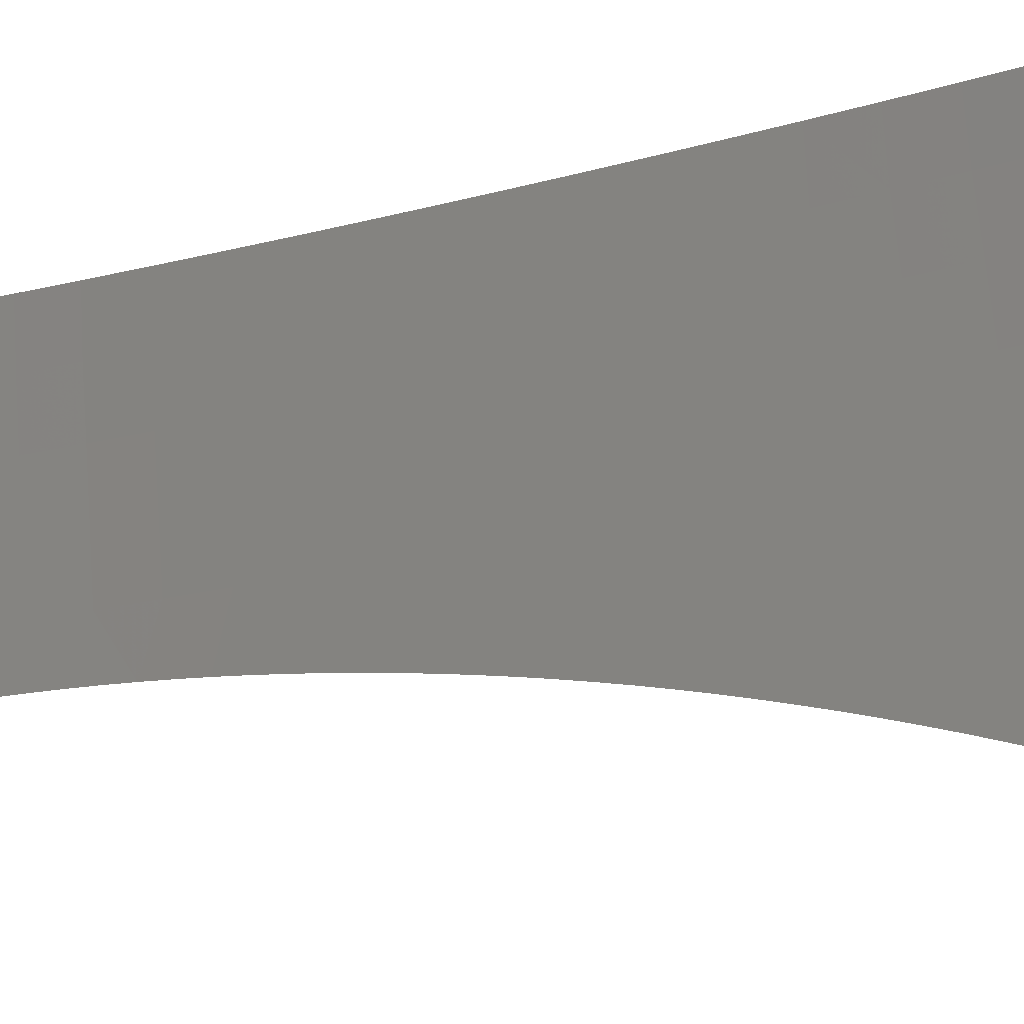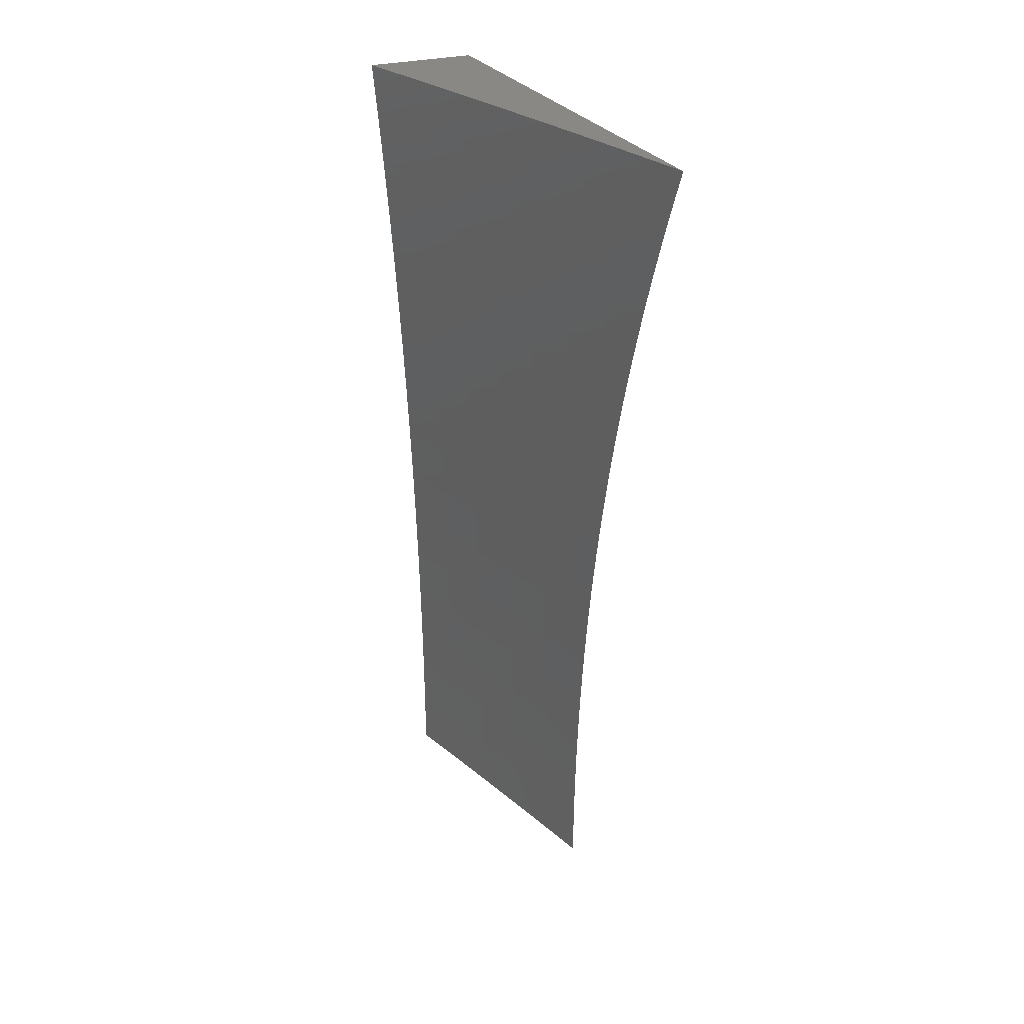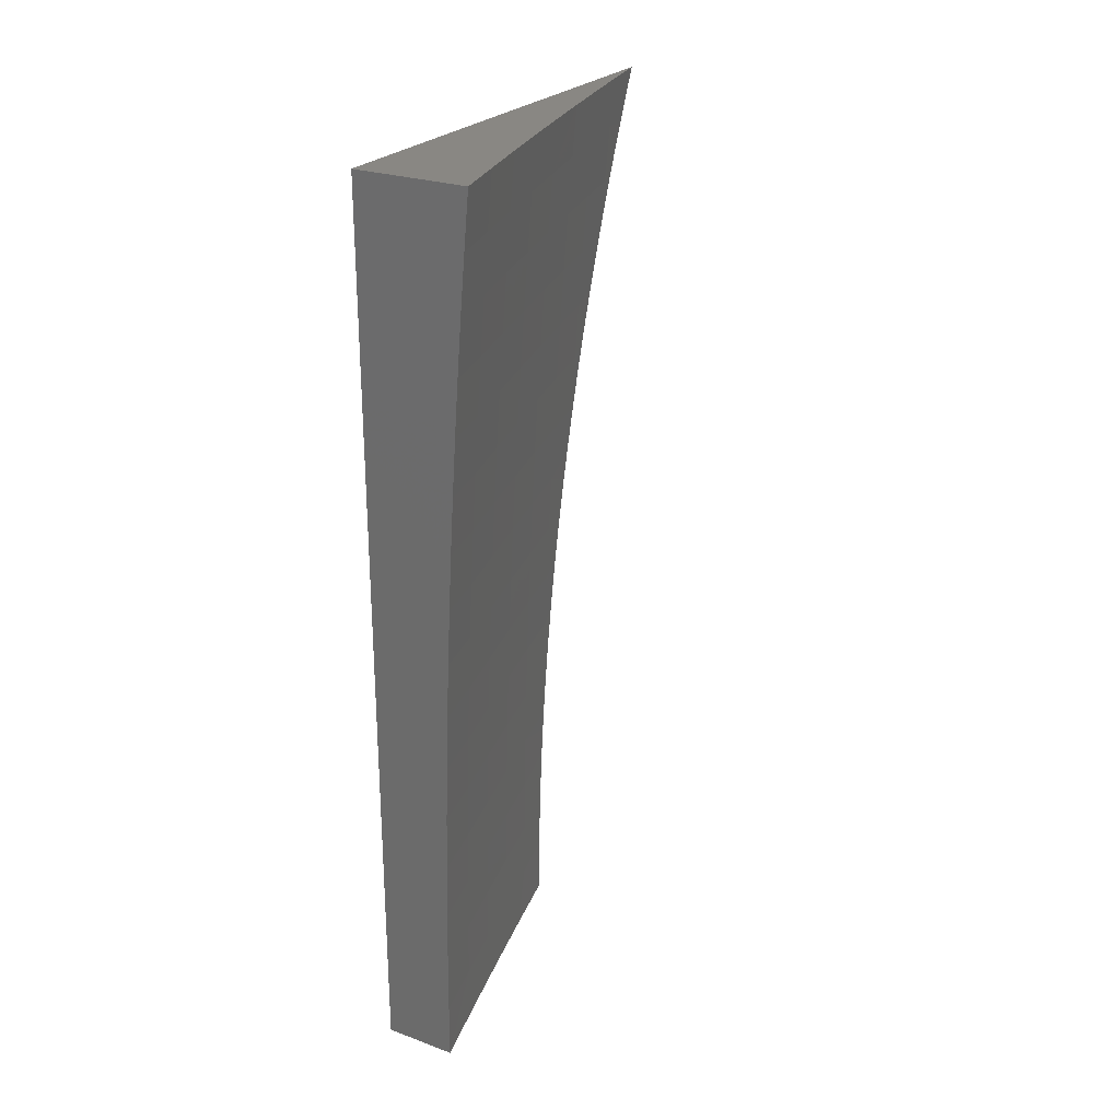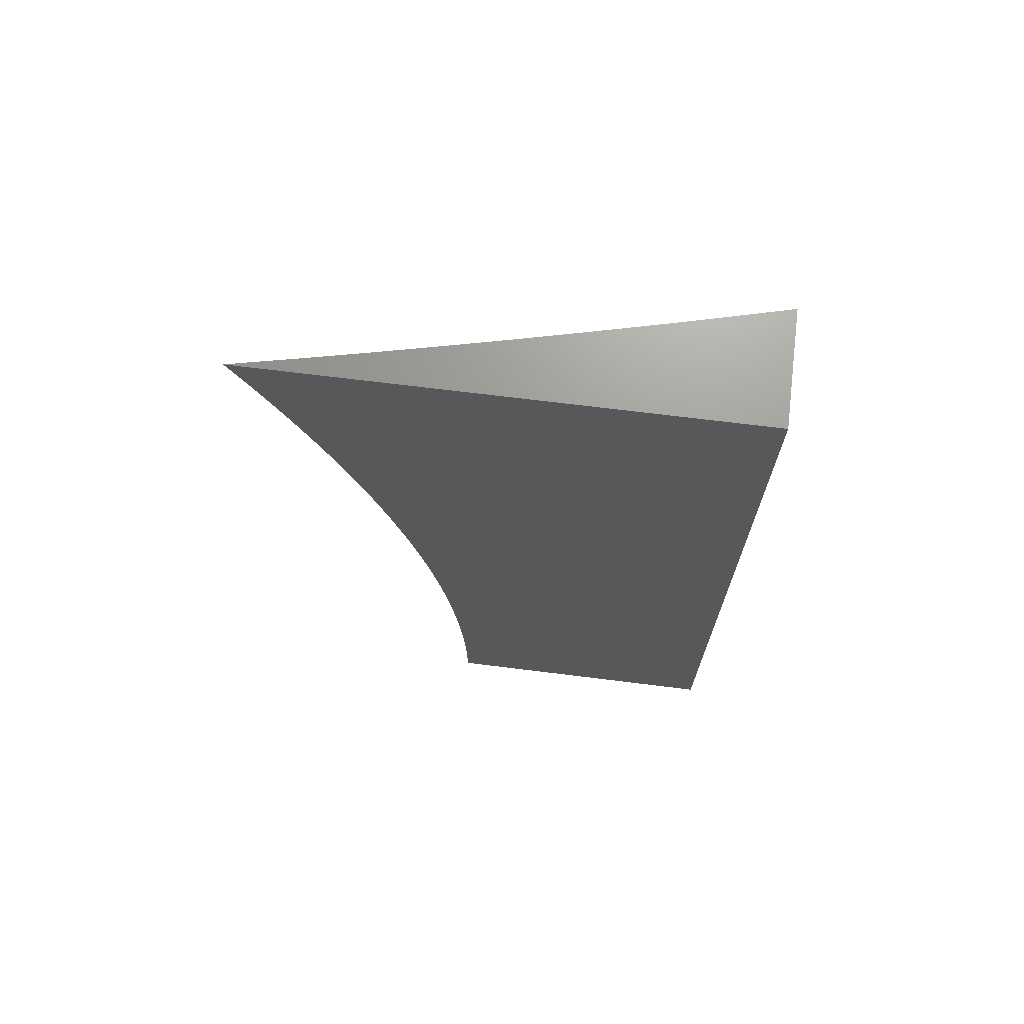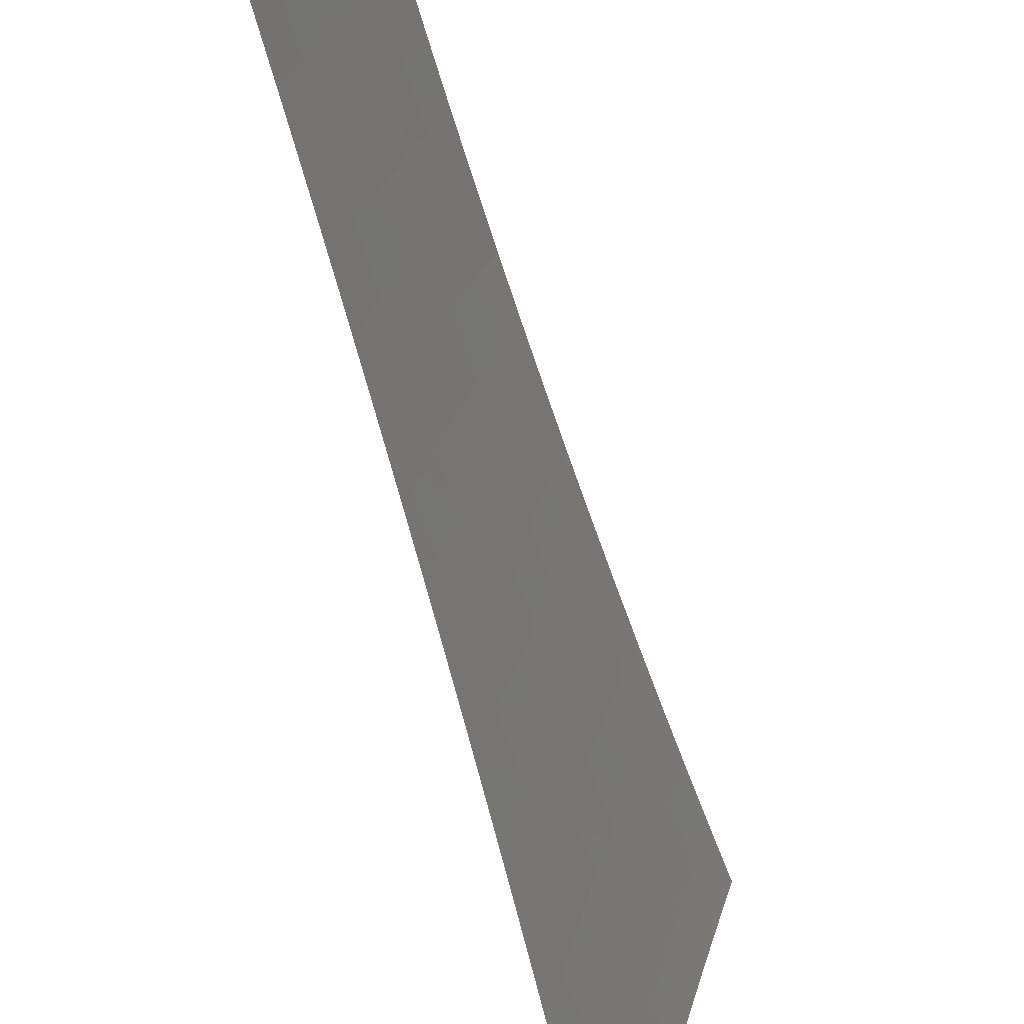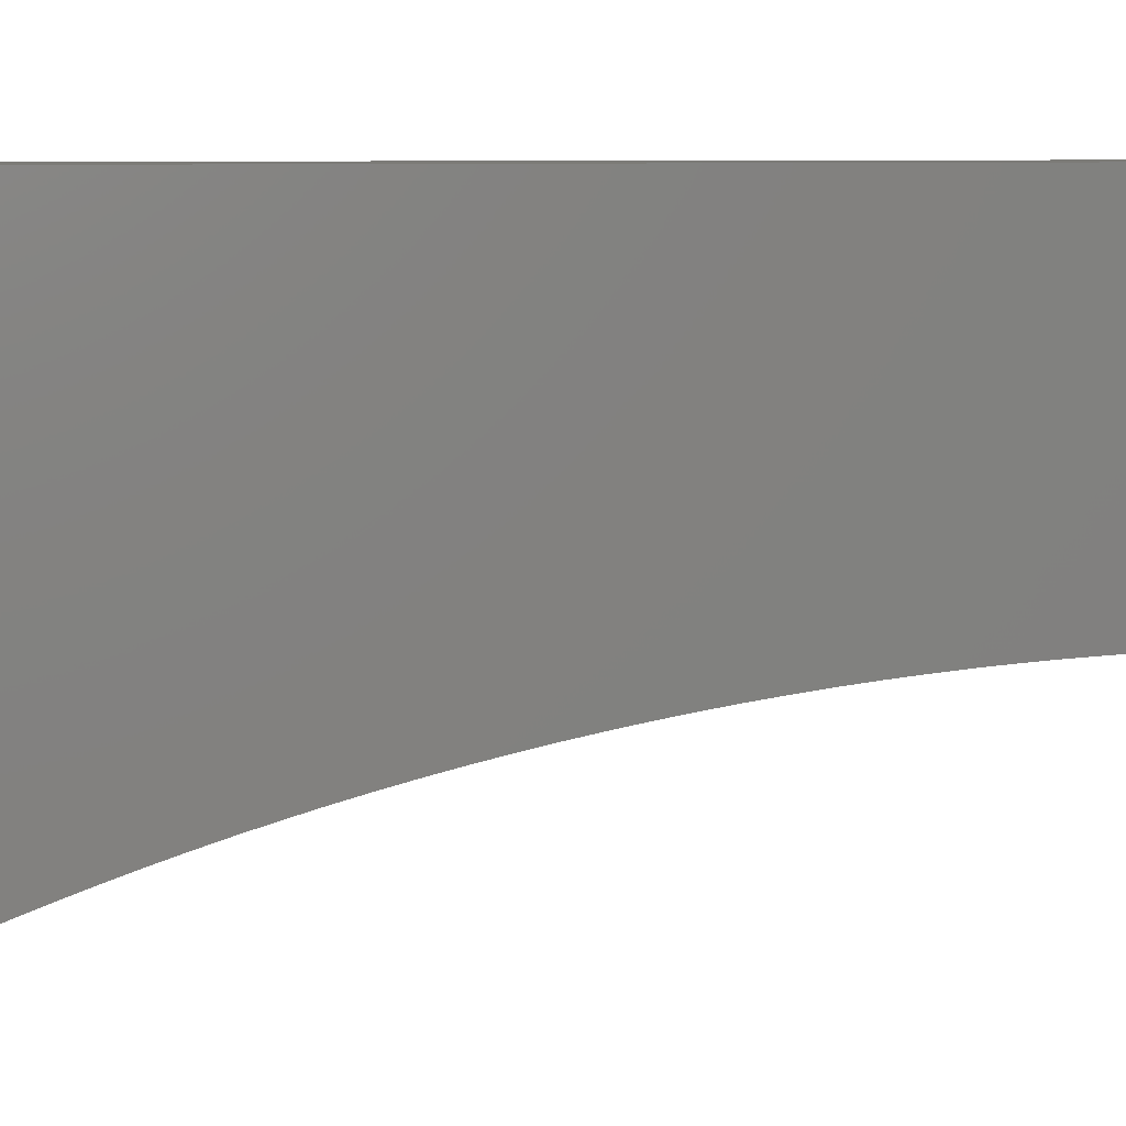
<metadata>
{"format":"stl","ext":"stl","renderer":"f3d","projection":"perspective","resolution":1024,"background":"white","views":[{"elev":-28.1,"azim":108.8,"up":"+Z"},{"elev":27.3,"azim":155.8,"up":"+Y"},{"elev":25.3,"azim":30.2,"up":"+Y"},{"elev":69.9,"azim":-82.9,"up":"+Y"},{"elev":-69.1,"azim":15.9,"up":"+Z"},{"elev":8.2,"azim":-97.1,"up":"+Z"}]}
</metadata>
<code>
# stl→obj: 142 verts, 280 faces
v -10.98 -2.043e-16 2.75
v -11 0 2.667
v -10.99 0.0619 2.725
v -11 0.03226 2.666
v -11 0.06452 2.666
v -11 0.09676 2.665
v -10.99 0.1239 2.725
v -10.97 0.1238 2.793
v -10.97 0.1858 2.793
v -10.95 0.1856 2.862
v -10.95 0.2477 2.862
v -10.93 0.2473 2.931
v -10.93 0.3095 2.931
v -10.92 0.2504 3
v -10.91 0.313 3
v -10.93 0.3718 2.931
v -10.91 0.3755 3
v -10.93 0.4342 2.931
v -10.91 0.438 3
v -10.92 0.4968 2.931
v -10.91 0.5006 3
v -10.92 0.5595 2.931
v -10.9 0.5631 3
v -10.92 0.6223 2.931
v -10.9 0.6256 3
v -10.91 0.6853 2.931
v -10.9 0.688 3
v -10.91 0.7483 2.931
v -10.89 0.7505 3
v -10.9 0.8115 2.931
v -10.89 0.8129 3
v -10.9 0.8747 2.931
v -10.88 0.8753 3
v -10.89 0.9381 2.931
v -10.88 0.9377 3
v -10.89 1 2.932
v -10.87 1 3
v -11 0.129 2.663
v -11 0.1612 2.661
v -10.98 0.1861 2.725
v -11 0.1933 2.659
v -11 0.2254 2.656
v -11 0.2574 2.653
v -11 0.2488 2.656
v -10.98 0.2484 2.725
v -10.97 0.2481 2.793
v -11 0.3114 2.656
v -11 0.2894 2.649
v -11 0.3214 2.645
v -11 0.374 2.656
v -11 0.3533 2.64
v -11 0.3851 2.636
v -10.99 0.4369 2.656
v -11 0.4168 2.63
v -11 0.4485 2.624
v -10.99 0.4998 2.656
v -11 0.4801 2.618
v -11 0.5117 2.611
v -10.99 0.5629 2.656
v -11 0.5431 2.604
v -11 0.5745 2.597
v -10.98 0.6261 2.656
v -11 0.6058 2.589
v -11 0.6269 2.587
v -11 0.637 2.581
v -11 0.6904 2.587
v -11 0.668 2.572
v -11 0.6989 2.563
v -10.99 0.7539 2.587
v -11 0.7297 2.553
v -11 0.7603 2.543
v -10.99 0.8175 2.587
v -11 0.7908 2.533
v -11 0.8212 2.522
v -10.98 0.8813 2.587
v -11 0.8514 2.511
v -11 0.8825 2.518
v -11 0.8814 2.499
v -11 0.9113 2.488
v -10.99 0.9464 2.518
v -11 0.941 2.475
v -11 0.9706 2.462
v -11 1 2.449
v -10.99 1 2.519
v -10.98 0.9451 2.587
v -10.97 1 2.588
v -10.96 0.9438 2.656
v -10.95 1 2.657
v -10.94 0.9424 2.725
v -10.94 1 2.725
v -10.93 0.941 2.793
v -10.92 1 2.794
v -10.91 0.9396 2.862
v -10.91 1 2.863
v -10.92 0.1878 3
v -10.93 0.1853 2.931
v -10.95 0.1236 2.862
v -10.97 0.06181 2.793
v -10.92 0.1252 3
v -10.94 0.1234 2.931
v -10.95 0.06171 2.862
v -10.96 -6.538e-16 2.834
v -10.92 0.06261 3
v -10.94 0.06162 2.931
v -10.94 -1.103e-15 2.917
v -10.92 -1.308e-15 3
v -10.98 0.3109 2.725
v -10.98 0.3735 2.725
v -10.98 0.4362 2.725
v -10.97 0.4991 2.725
v -10.97 0.5621 2.725
v -10.97 0.6252 2.725
v -10.96 0.6884 2.725
v -10.98 0.6894 2.656
v -10.96 0.7517 2.725
v -10.98 0.7528 2.656
v -10.95 0.8152 2.725
v -10.97 0.8164 2.656
v -10.95 0.8788 2.725
v -10.97 0.88 2.656
v -10.97 0.3104 2.793
v -10.96 0.373 2.793
v -10.96 0.4356 2.793
v -10.96 0.4983 2.793
v -10.96 0.5612 2.793
v -10.95 0.6242 2.793
v -10.95 0.6874 2.793
v -10.94 0.7506 2.793
v -10.94 0.814 2.793
v -10.93 0.8775 2.793
v -10.95 0.31 2.862
v -10.95 0.3724 2.862
v -10.94 0.4349 2.862
v -10.94 0.4976 2.862
v -10.94 0.5604 2.862
v -10.94 0.6233 2.862
v -10.93 0.6863 2.862
v -10.93 0.7495 2.862
v -10.92 0.8127 2.862
v -10.92 0.8761 2.862
v -11 0 3
v -11 1 3
f 1 2 3
f 3 2 4
f 3 4 5
f 5 6 3
f 3 6 7
f 3 7 8
f 8 7 9
f 8 9 10
f 10 9 11
f 10 11 12
f 12 11 13
f 12 13 14
f 14 13 15
f 15 13 16
f 15 16 17
f 17 16 18
f 17 18 19
f 19 18 20
f 19 20 21
f 21 20 22
f 21 22 23
f 23 22 24
f 23 24 25
f 25 24 26
f 25 26 27
f 27 26 28
f 27 28 29
f 29 28 30
f 29 30 31
f 31 30 32
f 31 32 33
f 33 32 34
f 33 34 35
f 35 34 36
f 35 36 37
f 6 38 7
f 7 38 39
f 7 39 40
f 40 39 41
f 40 41 42
f 43 44 42
f 42 44 45
f 42 45 40
f 40 45 46
f 40 46 9
f 9 46 11
f 44 43 47
f 47 43 48
f 47 48 49
f 47 49 50
f 50 49 51
f 50 51 52
f 50 52 53
f 53 52 54
f 53 54 55
f 53 55 56
f 56 55 57
f 56 57 58
f 56 58 59
f 59 58 60
f 59 60 61
f 59 61 62
f 62 61 63
f 62 63 64
f 64 63 65
f 64 65 66
f 66 65 67
f 66 67 68
f 66 68 69
f 69 68 70
f 69 70 71
f 69 71 72
f 72 71 73
f 72 73 74
f 72 74 75
f 75 74 76
f 75 76 77
f 77 76 78
f 77 78 79
f 77 79 80
f 80 79 81
f 80 81 82
f 83 84 82
f 82 84 80
f 80 84 85
f 85 84 86
f 85 86 87
f 87 86 88
f 87 88 89
f 89 88 90
f 89 90 91
f 91 90 92
f 91 92 93
f 93 92 94
f 93 94 34
f 34 94 36
f 14 95 12
f 12 95 96
f 12 96 10
f 10 96 97
f 10 97 8
f 8 97 98
f 8 98 3
f 3 98 1
f 95 99 96
f 96 99 100
f 96 100 97
f 97 100 101
f 97 101 98
f 98 101 102
f 98 102 1
f 99 103 100
f 100 103 104
f 100 104 101
f 101 104 105
f 101 105 102
f 103 106 104
f 104 106 105
f 40 9 7
f 45 44 107
f 107 44 47
f 107 47 108
f 108 47 50
f 108 50 109
f 109 50 53
f 109 53 110
f 110 53 56
f 110 56 111
f 111 56 59
f 111 59 112
f 112 59 62
f 112 62 113
f 113 62 114
f 113 114 115
f 115 114 116
f 115 116 117
f 117 116 118
f 117 118 119
f 119 118 120
f 119 120 89
f 89 120 87
f 46 45 121
f 121 45 107
f 121 107 122
f 122 107 108
f 122 108 123
f 123 108 109
f 123 109 124
f 124 109 110
f 124 110 125
f 125 110 111
f 125 111 126
f 126 111 112
f 126 112 127
f 127 112 113
f 127 113 128
f 128 113 115
f 128 115 129
f 129 115 117
f 129 117 130
f 130 117 119
f 130 119 91
f 91 119 89
f 11 46 131
f 131 46 121
f 131 121 132
f 132 121 122
f 132 122 133
f 133 122 123
f 133 123 134
f 134 123 124
f 134 124 135
f 135 124 125
f 135 125 136
f 136 125 126
f 136 126 137
f 137 126 127
f 137 127 138
f 138 127 128
f 138 128 139
f 139 128 129
f 139 129 140
f 140 129 130
f 140 130 93
f 93 130 91
f 16 13 131
f 131 13 11
f 16 131 132
f 18 16 132
f 18 132 133
f 20 18 133
f 20 133 134
f 22 20 134
f 22 134 135
f 24 22 135
f 24 135 136
f 114 62 64
f 26 24 136
f 26 136 137
f 116 114 66
f 66 114 64
f 28 26 137
f 28 137 138
f 118 116 69
f 69 116 66
f 30 28 138
f 30 138 139
f 120 118 72
f 72 118 69
f 32 30 139
f 32 139 140
f 87 120 75
f 75 120 72
f 80 85 77
f 77 85 75
f 85 87 75
f 34 32 140
f 34 140 93
f 2 1 141
f 141 1 102
f 141 102 105
f 105 106 141
f 106 103 141
f 141 103 99
f 141 99 95
f 95 14 141
f 141 14 15
f 141 15 17
f 141 17 142
f 142 17 19
f 142 19 21
f 21 23 142
f 142 23 25
f 142 25 27
f 27 29 142
f 142 29 31
f 142 31 33
f 33 35 142
f 142 35 37
f 83 82 142
f 142 82 81
f 142 81 79
f 79 78 142
f 142 78 76
f 142 76 74
f 74 73 142
f 142 73 71
f 142 71 70
f 70 68 142
f 142 68 67
f 142 67 65
f 65 63 142
f 142 63 61
f 142 61 60
f 60 58 142
f 142 58 57
f 142 57 55
f 55 54 142
f 142 54 52
f 142 52 51
f 142 51 141
f 141 51 49
f 141 49 48
f 48 43 141
f 141 43 42
f 141 42 41
f 41 39 141
f 141 39 38
f 141 38 6
f 6 5 141
f 141 5 4
f 141 4 2
f 37 36 142
f 142 36 94
f 142 94 92
f 92 90 142
f 142 90 88
f 142 88 86
f 86 84 142
f 142 84 83

</code>
